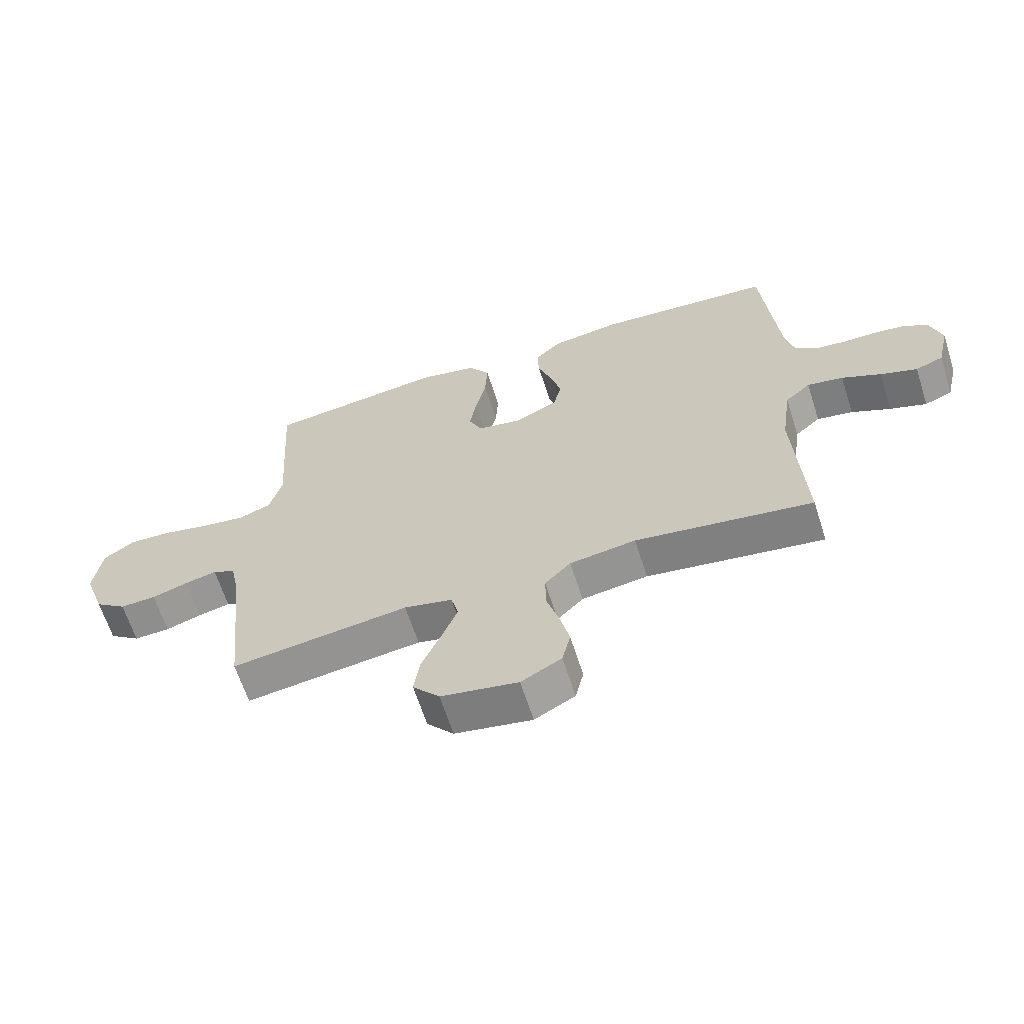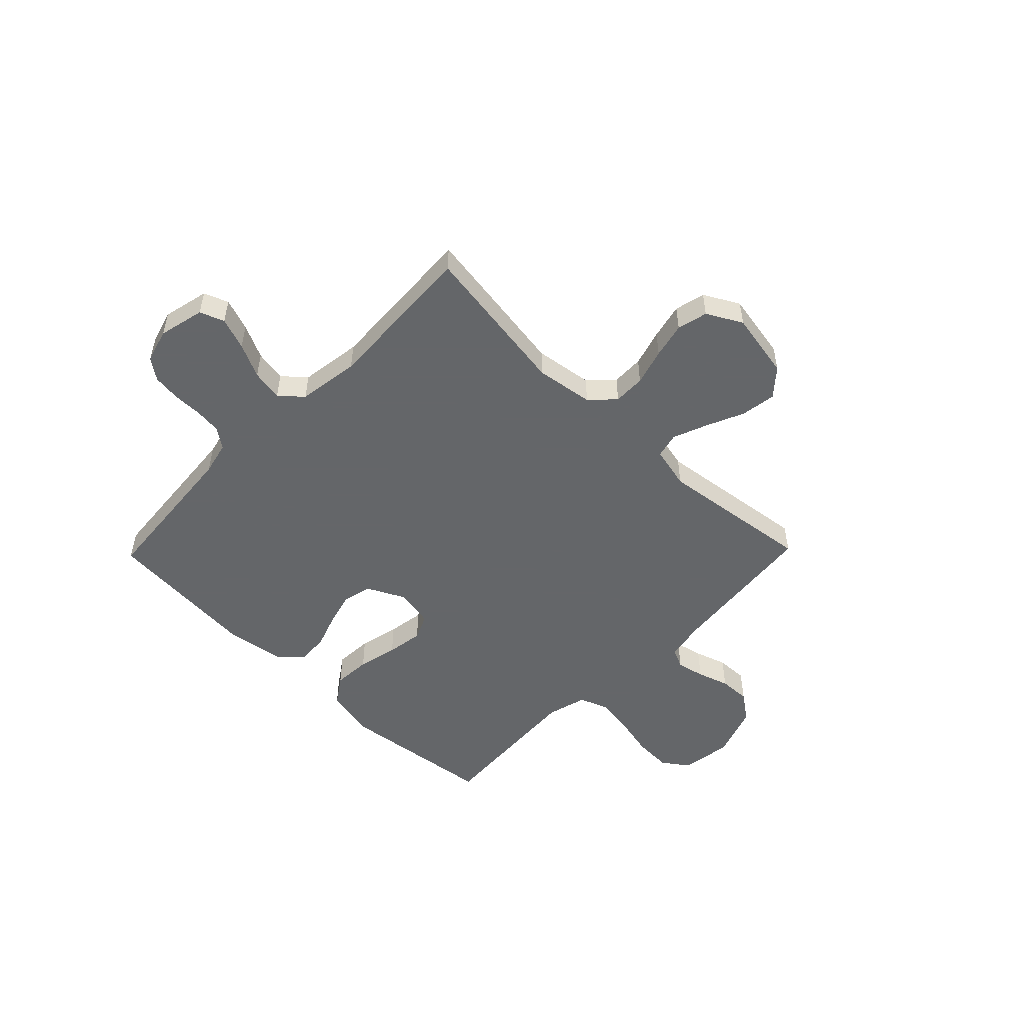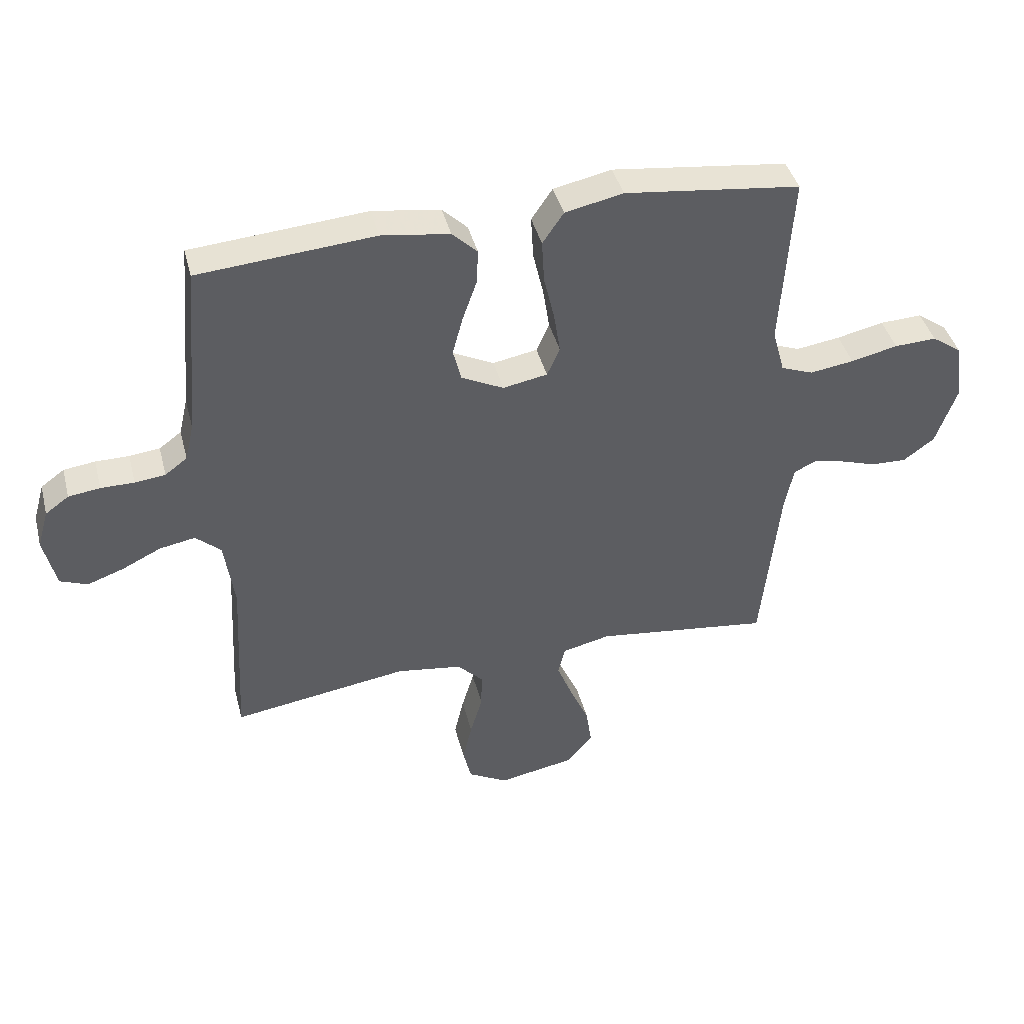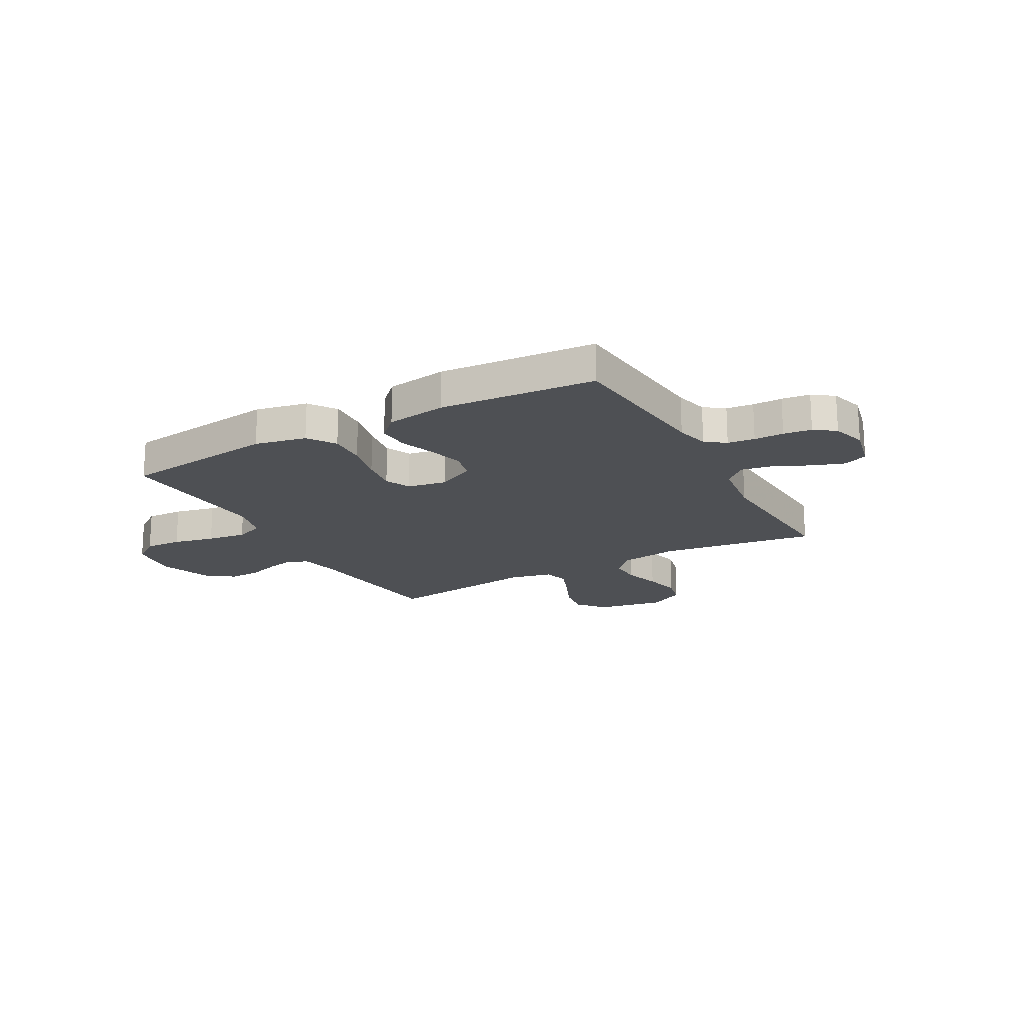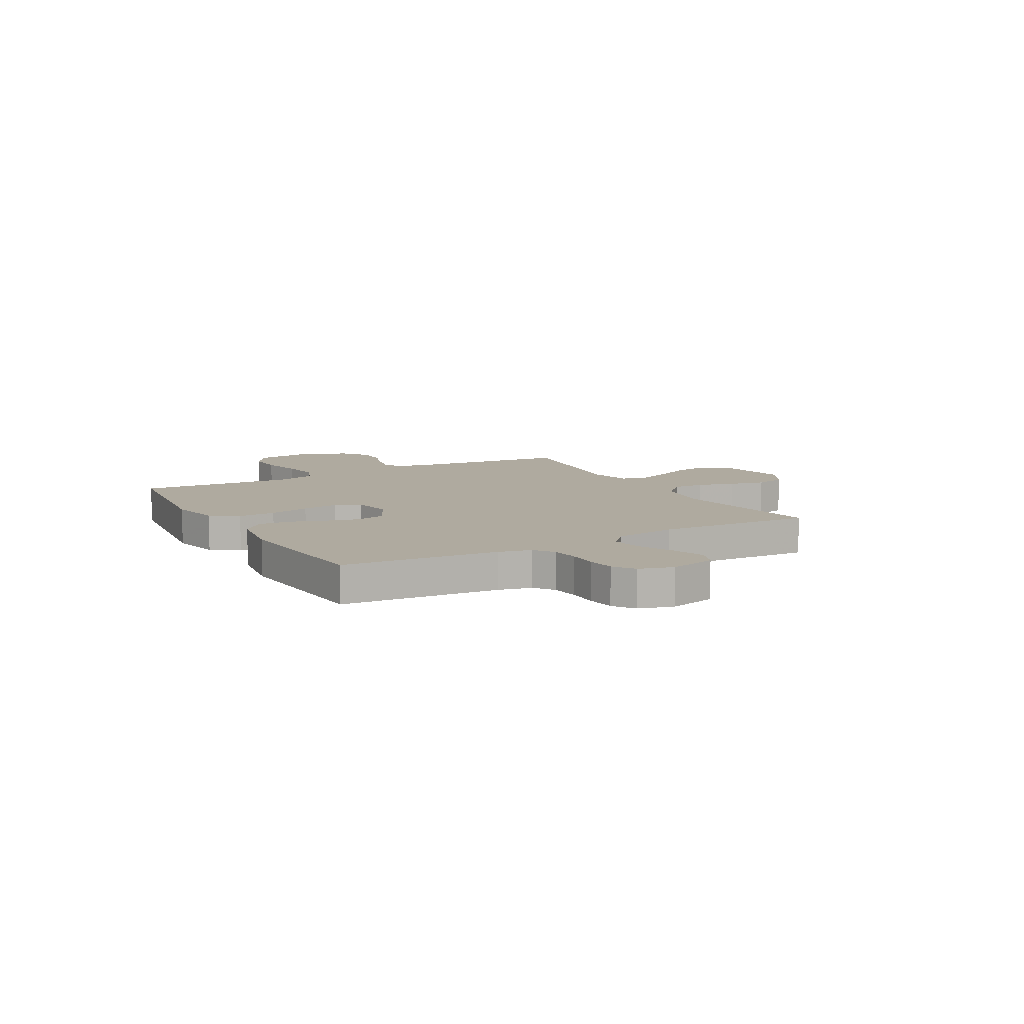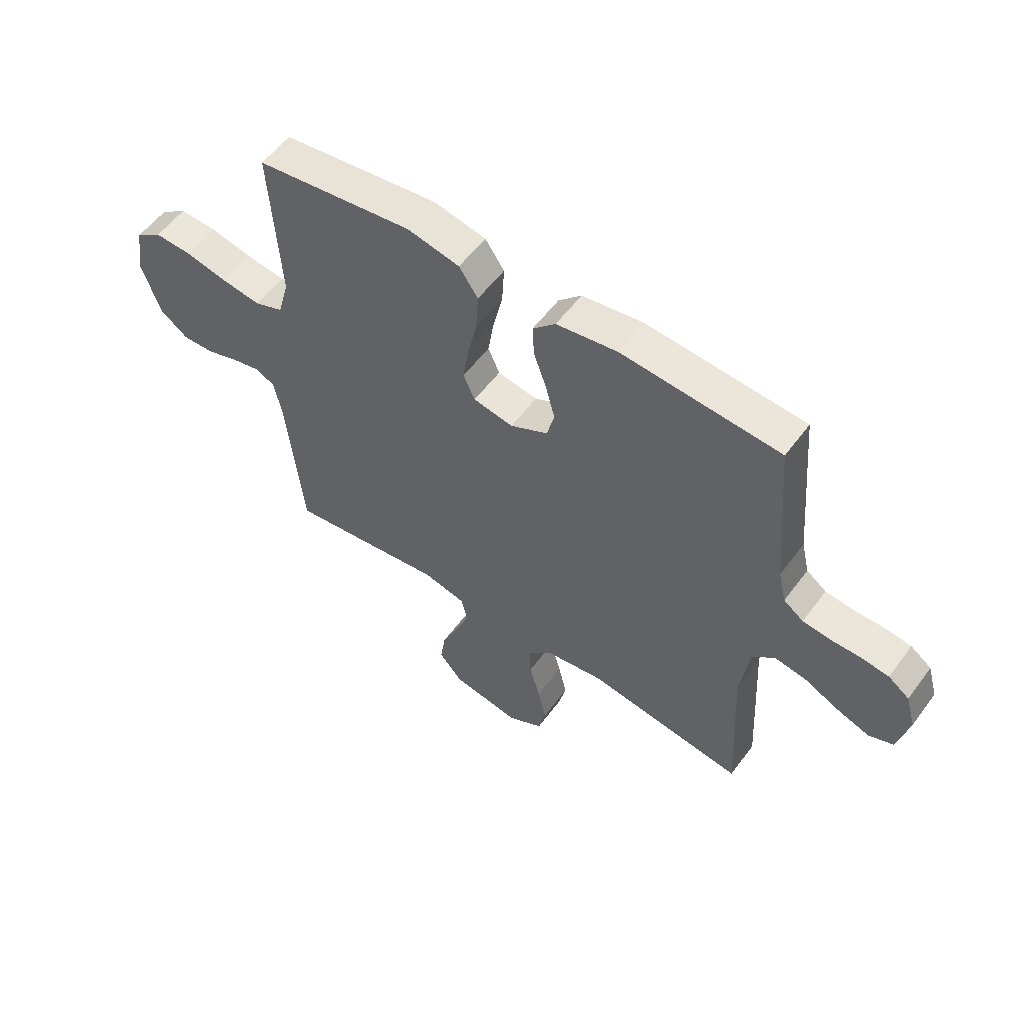
<metadata>
{"format":"obj","ext":"obj","renderer":"f3d","projection":"perspective","resolution":1024,"background":"white","views":[{"elev":-64.1,"azim":17.7,"up":"+Z"},{"elev":-51.7,"azim":135.8,"up":"+Y"},{"elev":41.8,"azim":165.7,"up":"+Z"},{"elev":-18.7,"azim":29.2,"up":"+Y"},{"elev":9.5,"azim":60.7,"up":"+Y"},{"elev":55.6,"azim":35.9,"up":"+Z"}]}
</metadata>
<code>
v -0.5 0.07 -0.5
v -0.531 0.07 -0.2
v -0.546 0.07 -0.126
v -0.584 0.07 -0.108
v -0.638 0.07 -0.12
v -0.699 0.07 -0.14
v -0.76 0.07 -0.142
v -0.813 0.07 -0.103
v -0.849 0.07 0
v -0.835 0.07 0.098
v -0.784 0.07 0.134
v -0.712 0.07 0.131
v -0.632 0.07 0.113
v -0.557 0.07 0.102
v -0.502 0.07 0.123
v -0.481 0.07 0.2
v -0.5 0.07 0.5
v -0.2 0.07 0.537
v -0.101 0.07 0.516
v -0.065 0.07 0.463
v -0.069 0.07 0.39
v -0.087 0.07 0.312
v -0.098 0.07 0.241
v -0.076 0.07 0.192
v 0 0.07 0.178
v 0.072 0.07 0.214
v 0.086 0.07 0.27
v 0.068 0.07 0.337
v 0.044 0.07 0.405
v 0.041 0.07 0.465
v 0.084 0.07 0.507
v 0.2 0.07 0.524
v 0.5 0.07 0.5
v 0.526 0.07 0.2
v 0.541 0.07 0.136
v 0.579 0.07 0.108
v 0.631 0.07 0.102
v 0.688 0.07 0.102
v 0.742 0.07 0.095
v 0.782 0.07 0.066
v 0.801 0.07 0
v 0.78 0.07 -0.089
v 0.733 0.07 -0.107
v 0.671 0.07 -0.085
v 0.605 0.07 -0.053
v 0.544 0.07 -0.042
v 0.501 0.07 -0.08
v 0.484 0.07 -0.2
v 0.5 0.07 -0.5
v 0.2 0.07 -0.455
v 0.088 0.07 -0.471
v 0.044 0.07 -0.516
v 0.045 0.07 -0.578
v 0.066 0.07 -0.649
v 0.082 0.07 -0.718
v 0.068 0.07 -0.777
v 0 0.07 -0.814
v -0.13 0.07 -0.79
v -0.175 0.07 -0.738
v -0.165 0.07 -0.67
v -0.132 0.07 -0.596
v -0.106 0.07 -0.53
v -0.118 0.07 -0.481
v -0.2 0.07 -0.462
v -0.5 0 -0.5
v -0.531 0 -0.2
v -0.546 0 -0.126
v -0.584 0 -0.108
v -0.638 0 -0.12
v -0.699 0 -0.14
v -0.76 0 -0.142
v -0.813 0 -0.103
v -0.849 0 0
v -0.835 0 0.098
v -0.784 0 0.134
v -0.712 0 0.131
v -0.632 0 0.113
v -0.557 0 0.102
v -0.502 0 0.123
v -0.481 0 0.2
v -0.5 0 0.5
v -0.2 0 0.537
v -0.101 0 0.516
v -0.065 0 0.463
v -0.069 0 0.39
v -0.087 0 0.312
v -0.098 0 0.241
v -0.076 0 0.192
v 0 0 0.178
v 0.072 0 0.214
v 0.086 0 0.27
v 0.068 0 0.337
v 0.044 0 0.405
v 0.041 0 0.465
v 0.084 0 0.507
v 0.2 0 0.524
v 0.5 0 0.5
v 0.526 0 0.2
v 0.541 0 0.136
v 0.579 0 0.108
v 0.631 0 0.102
v 0.688 0 0.102
v 0.742 0 0.095
v 0.782 0 0.066
v 0.801 0 0
v 0.78 0 -0.089
v 0.733 0 -0.107
v 0.671 0 -0.085
v 0.605 0 -0.053
v 0.544 0 -0.042
v 0.501 0 -0.08
v 0.484 0 -0.2
v 0.5 0 -0.5
v 0.2 0 -0.455
v 0.088 0 -0.471
v 0.044 0 -0.516
v 0.045 0 -0.578
v 0.066 0 -0.649
v 0.082 0 -0.718
v 0.068 0 -0.777
v 0 0 -0.814
v -0.13 0 -0.79
v -0.175 0 -0.738
v -0.165 0 -0.67
v -0.132 0 -0.596
v -0.106 0 -0.53
v -0.118 0 -0.481
v -0.2 0 -0.462
f 59 60 61
f 58 59 61
f 57 58 61
f 56 57 61
f 55 56 61
f 54 55 61
f 53 54 61
f 52 53 61 62
f 51 52 62 63
f 48 49 50
f 51 63 64
f 50 51 64
f 48 50 64
f 47 48 64
f 43 44 45
f 42 43 45
f 41 42 45
f 40 41 45
f 39 40 45
f 38 39 45
f 37 38 45
f 36 37 45 46
f 64 1 2
f 47 64 2
f 46 47 2
f 36 46 2
f 35 36 2
f 32 33 34
f 31 32 34
f 30 31 34
f 29 30 34
f 28 29 34
f 20 21 22
f 19 20 22
f 18 19 22
f 17 18 22
f 16 17 22
f 15 16 22 23
f 14 15 23 24
f 11 12 13
f 10 11 13
f 9 10 13
f 8 9 13
f 7 8 13
f 6 7 13
f 5 6 13
f 4 5 13 14
f 14 24 25
f 4 14 25
f 3 4 25
f 27 28 34 35
f 26 27 35
f 25 26 35
f 3 25 35
f 2 3 35
f 125 124 123
f 125 123 122
f 125 122 121
f 125 121 120
f 125 120 119
f 125 119 118
f 125 118 117
f 126 125 117 116
f 127 126 116 115
f 114 113 112
f 128 127 115
f 128 115 114
f 128 114 112
f 128 112 111
f 109 108 107
f 109 107 106
f 109 106 105
f 109 105 104
f 109 104 103
f 109 103 102
f 109 102 101
f 110 109 101 100
f 66 65 128
f 66 128 111
f 66 111 110
f 66 110 100
f 66 100 99
f 98 97 96
f 98 96 95
f 98 95 94
f 98 94 93
f 98 93 92
f 86 85 84
f 86 84 83
f 86 83 82
f 86 82 81
f 86 81 80
f 87 86 80 79
f 88 87 79 78
f 77 76 75
f 77 75 74
f 77 74 73
f 77 73 72
f 77 72 71
f 77 71 70
f 77 70 69
f 78 77 69 68
f 89 88 78
f 89 78 68
f 89 68 67
f 99 98 92 91
f 99 91 90
f 99 90 89
f 99 89 67
f 99 67 66
f 1 65 66 2
f 2 66 67 3
f 3 67 68 4
f 4 68 69 5
f 5 69 70 6
f 6 70 71 7
f 7 71 72 8
f 8 72 73 9
f 9 73 74 10
f 10 74 75 11
f 11 75 76 12
f 12 76 77 13
f 13 77 78 14
f 14 78 79 15
f 15 79 80 16
f 16 80 81 17
f 17 81 82 18
f 18 82 83 19
f 19 83 84 20
f 20 84 85 21
f 21 85 86 22
f 22 86 87 23
f 23 87 88 24
f 24 88 89 25
f 25 89 90 26
f 26 90 91 27
f 27 91 92 28
f 28 92 93 29
f 29 93 94 30
f 30 94 95 31
f 31 95 96 32
f 32 96 97 33
f 33 97 98 34
f 34 98 99 35
f 35 99 100 36
f 36 100 101 37
f 37 101 102 38
f 38 102 103 39
f 39 103 104 40
f 40 104 105 41
f 41 105 106 42
f 42 106 107 43
f 43 107 108 44
f 44 108 109 45
f 45 109 110 46
f 46 110 111 47
f 47 111 112 48
f 48 112 113 49
f 49 113 114 50
f 50 114 115 51
f 51 115 116 52
f 52 116 117 53
f 53 117 118 54
f 54 118 119 55
f 55 119 120 56
f 56 120 121 57
f 57 121 122 58
f 58 122 123 59
f 59 123 124 60
f 60 124 125 61
f 61 125 126 62
f 62 126 127 63
f 63 127 128 64
f 64 128 65 1

</code>
